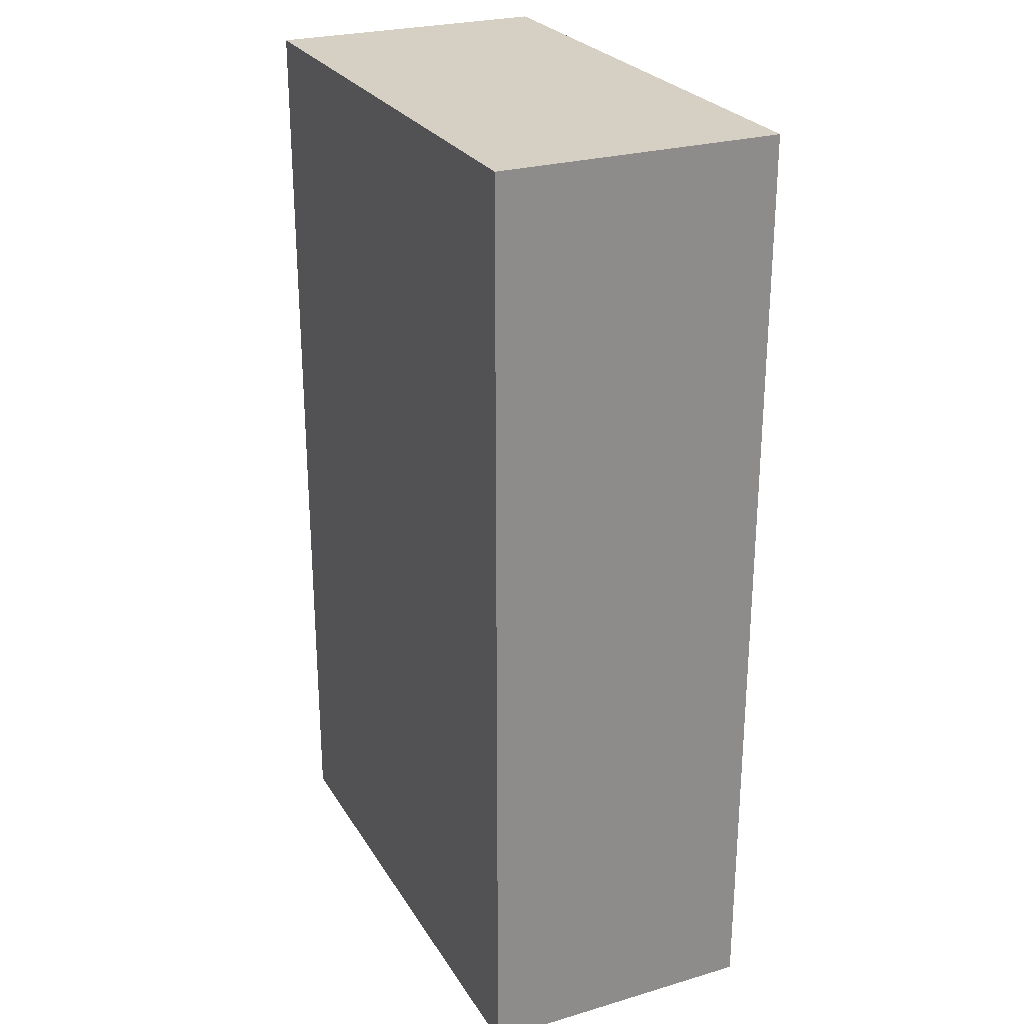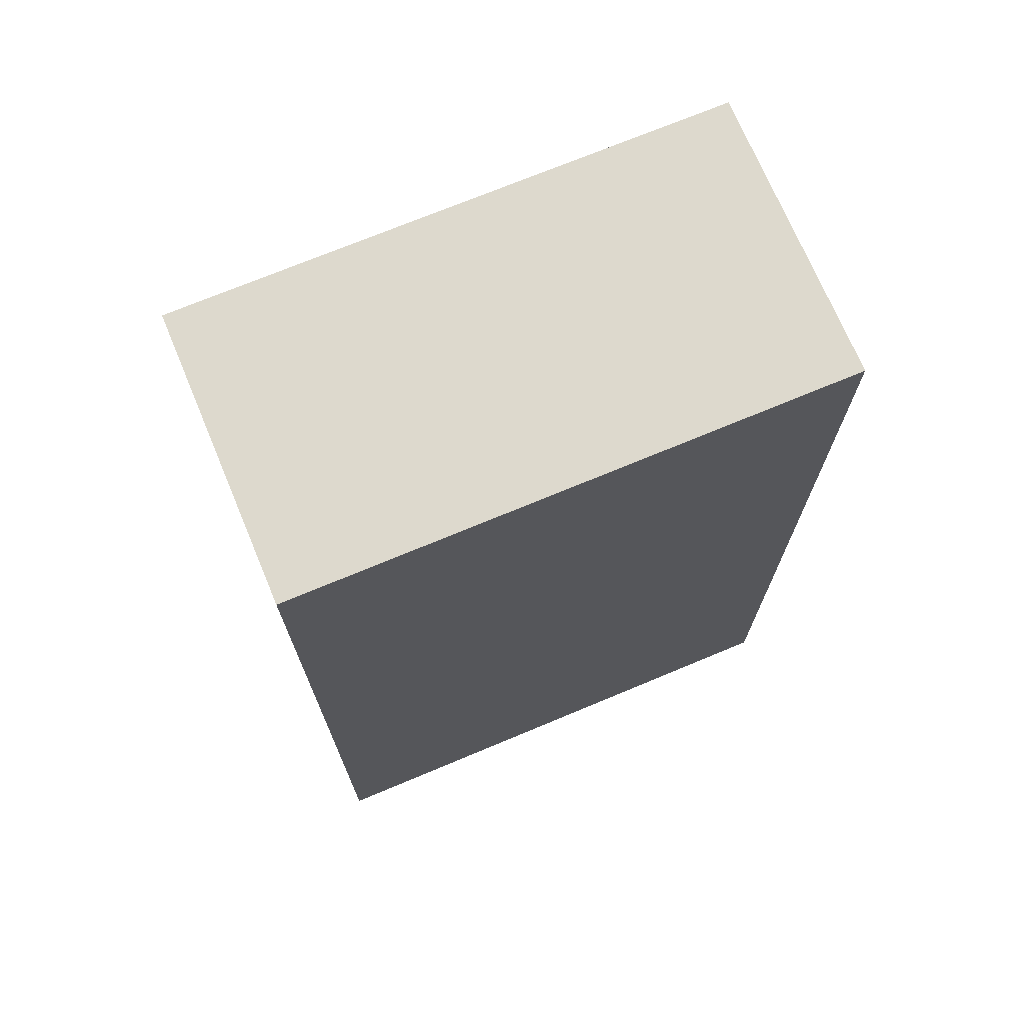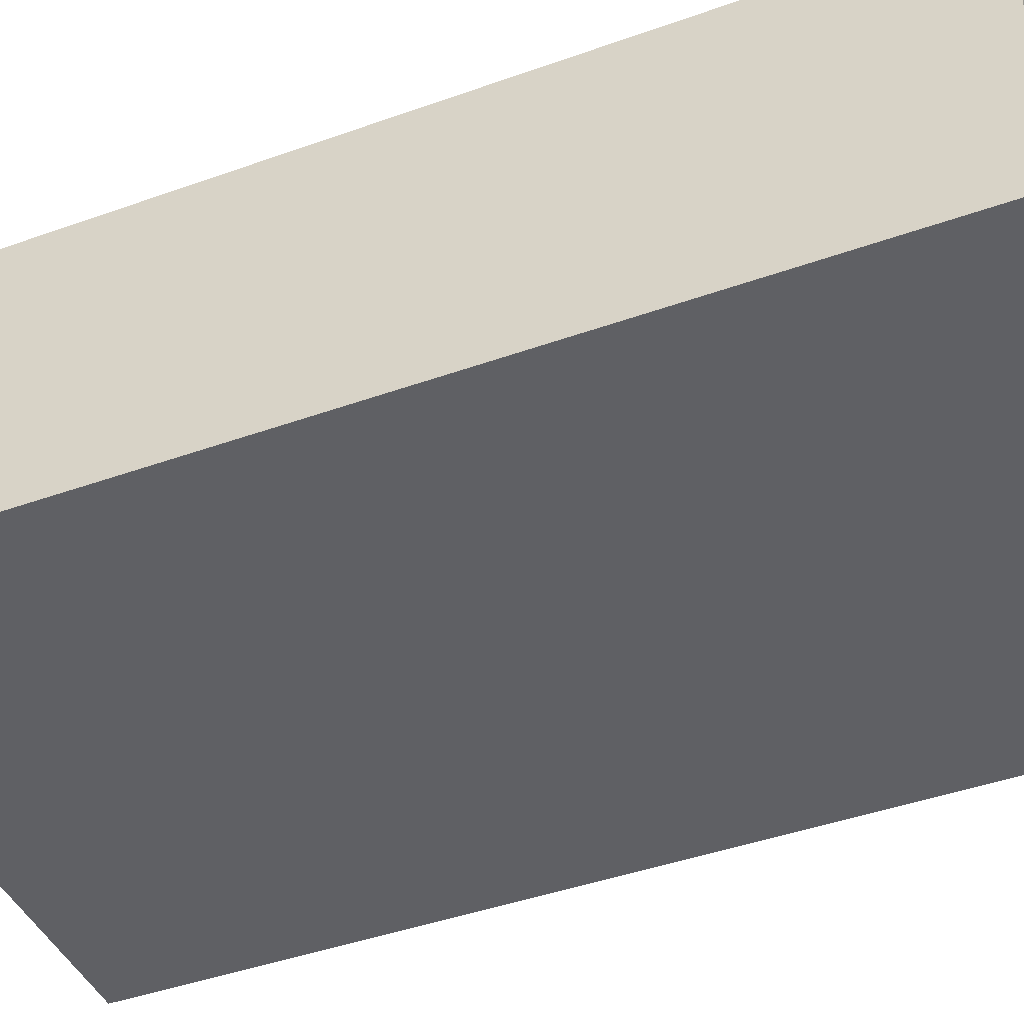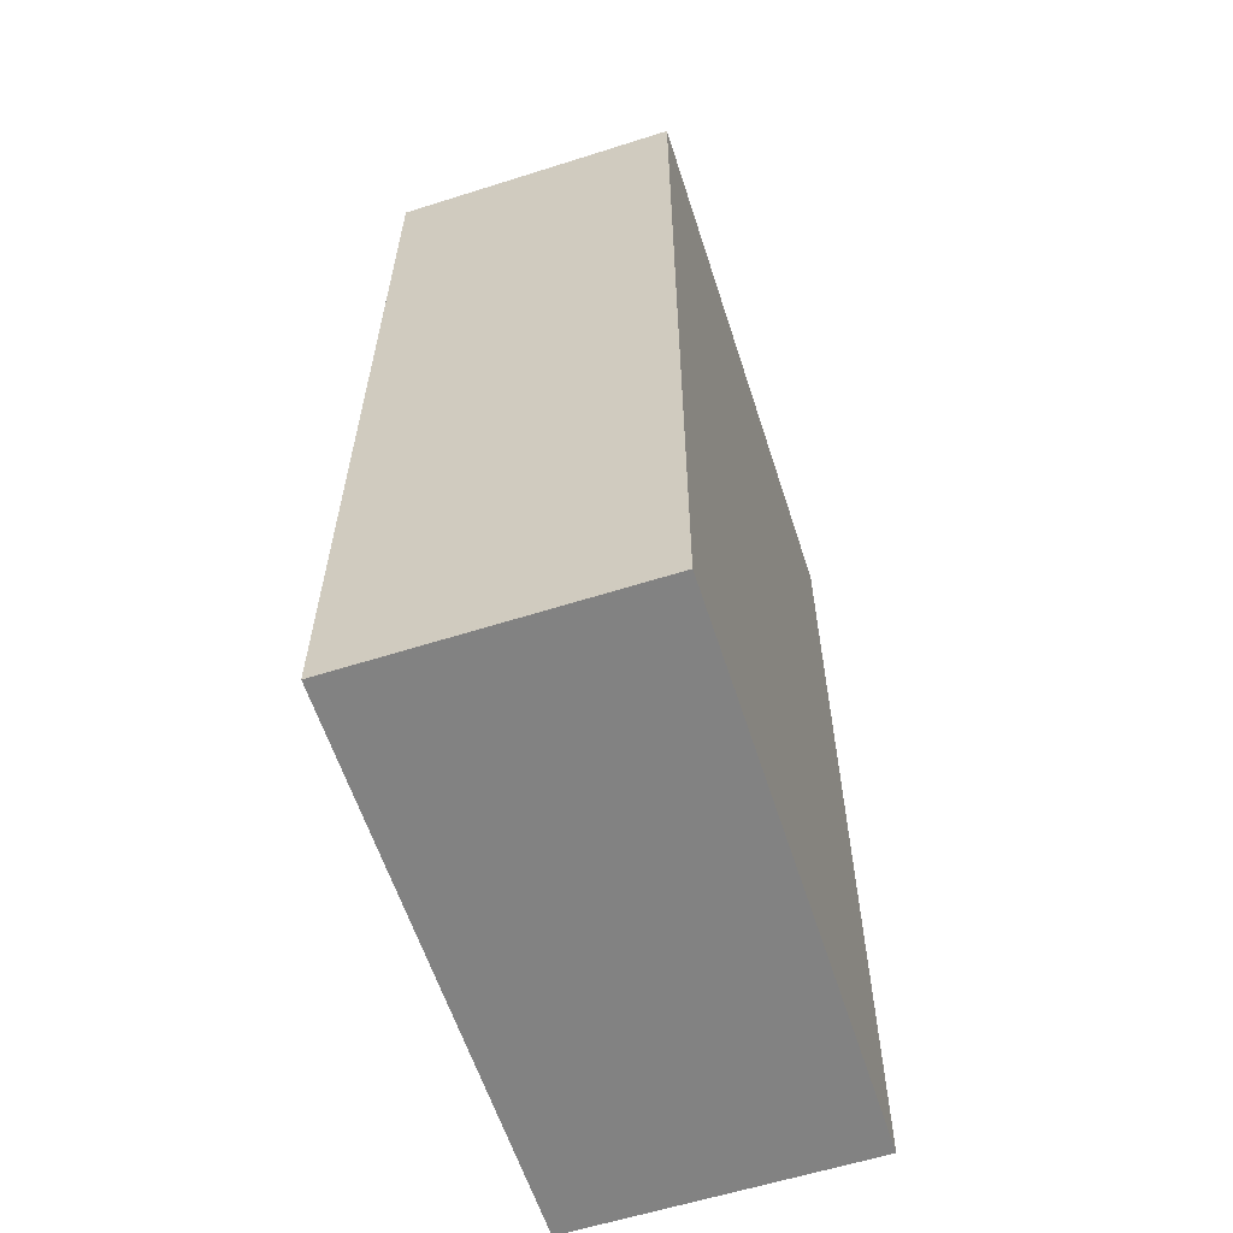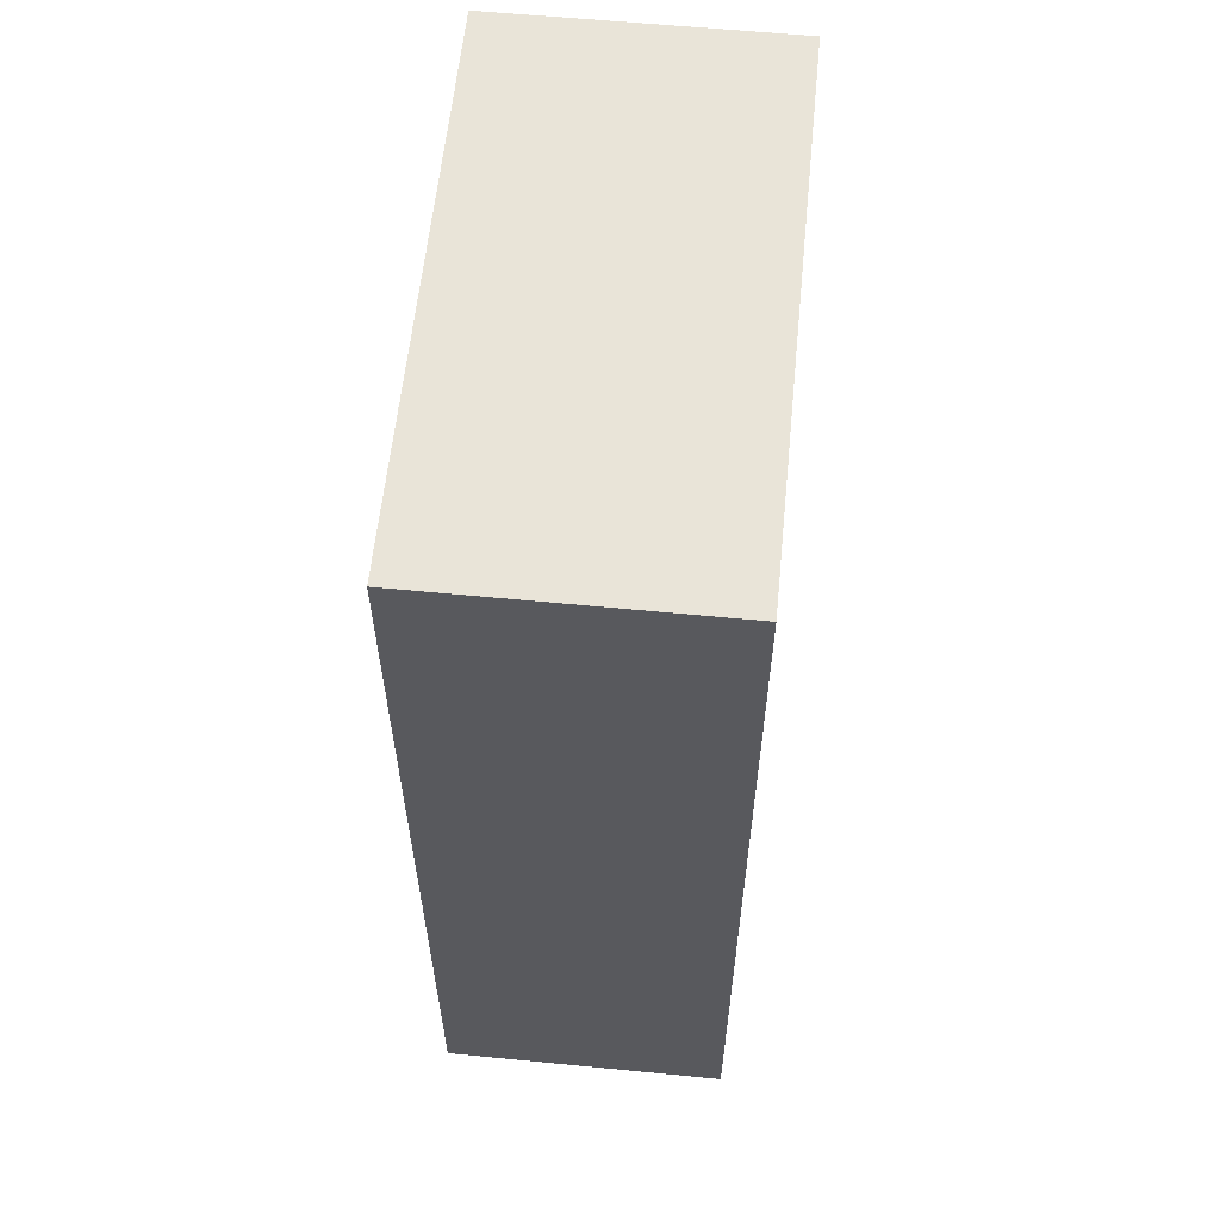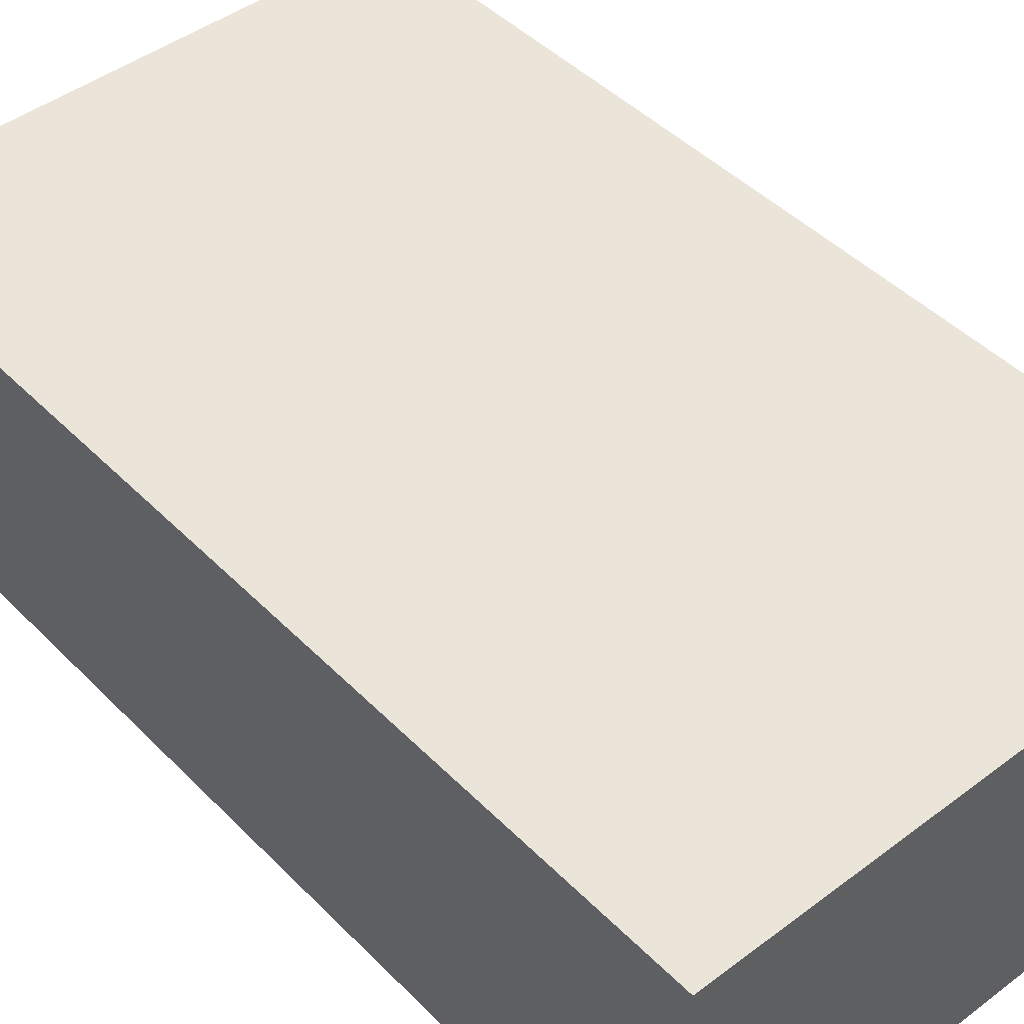
<metadata>
{"format":"obj","ext":"obj","renderer":"f3d","projection":"perspective","resolution":1024,"background":"white","views":[{"elev":26.1,"azim":65.2,"up":"+Y"},{"elev":71.9,"azim":-22.7,"up":"+Y"},{"elev":-43.5,"azim":-67.1,"up":"+Z"},{"elev":-60.7,"azim":107.9,"up":"+Y"},{"elev":59.8,"azim":-84.3,"up":"+Y"},{"elev":45.3,"azim":-41.0,"up":"+Z"}]}
</metadata>
<code>
o
v -2 0 2
v -2 0 0.8
v -2 0.1 1.9
v -2 0.1 1
v -2 0.1 0.9
v -2 0.2 1.2
v -2 0.2 1
v -2 0.3 1.3
v -2 0.3 1.2
v -2 0.6 1.4
v -2 0.6 1.3
v -2 1.1 1.5
v -2 1.1 1.4
v -2 1.2 1.6
v -2 1.2 1.5
v -2 1.4 1.7
v -2 1.4 1.6
v -2 2.1 1.8
v -2 2.1 1.7
v -2 2.5 1.8
v -2 2.5 1.7
v -2 2.9 1.7
v -2 2.9 1.6
v -2 3.3 1.7
v -2 3.3 1.6
v -2 3.5 1.8
v -2 3.5 1.7
v -2 3.8 1.8
v -2 3.8 1
v -2 3.9 1.9
v -2 3.9 1.8
v -2 3.9 0.9
v -2 4 2
v -2 4 0.8
v 0.3 0 2
v 0.3 0 0.8
v 0.3 0.1 1.9
v 0.3 0.1 1
v 0.3 0.1 0.9
v 0.3 0.2 1.2
v 0.3 0.2 1
v 0.3 0.3 1.3
v 0.3 0.3 1.2
v 0.3 0.6 1.4
v 0.3 0.6 1.3
v 0.3 1.1 1.5
v 0.3 1.1 1.4
v 0.3 1.2 1.6
v 0.3 1.2 1.5
v 0.3 1.4 1.7
v 0.3 1.4 1.6
v 0.3 2.1 1.8
v 0.3 2.1 1.7
v 0.3 2.5 1.8
v 0.3 2.5 1.7
v 0.3 2.9 1.7
v 0.3 2.9 1.6
v 0.3 3.3 1.7
v 0.3 3.3 1.6
v 0.3 3.5 1.8
v 0.3 3.5 1.7
v 0.3 3.8 1.8
v 0.3 3.8 1
v 0.3 3.9 1.9
v 0.3 3.9 1.8
v 0.3 3.9 0.9
v 0.3 4 2
v 0.3 4 0.8
v -2 0 2
v -2 4 2
v -1.9 0.1 2
v -1.9 3.9 2
v 0.2 0.1 2
v 0.2 3.9 2
v 0.3 0 2
v 0.3 4 2
v -2 0 0.8
v -2 4 0.8
v -1.9 0.1 0.8
v -1.9 1.3 0.8
v -1.9 2.6 0.8
v -1.9 3.9 0.8
v -1.8 1.3 0.8
v -1.8 1.6 0.8
v -1.8 2.4 0.8
v -1.8 2.6 0.8
v -1.7 1.3 0.8
v -1.7 1.6 0.8
v -1.7 2.4 0.8
v -1.7 2.5 0.8
v -1.6 1.2 0.8
v -1.6 1.3 0.8
v -1.6 2.5 0.8
v -1.6 3 0.8
v -1.5 0.9 0.8
v -1.5 1.2 0.8
v -1.5 3 0.8
v -1.5 3.5 0.8
v -1.4 0.9 0.8
v -1.4 1.2 0.8
v -1.4 3.3 0.8
v -1.4 3.5 0.8
v -1.3 0.9 0.8
v -1.3 1.2 0.8
v -1.3 3.1 0.8
v -1.3 3.3 0.8
v -1.2 0.9 0.8
v -1.2 1.3 0.8
v -1.2 3 0.8
v -1.2 3.1 0.8
v -1.1 1.2 0.8
v -1.1 1.3 0.8
v -1.1 2.9 0.8
v -1.1 3 0.8
v -1 1.1 0.8
v -1 1.2 0.8
v -1 2.4 0.8
v -1 2.9 0.8
v -0.9 1.1 0.8
v -0.9 1.2 0.8
v -0.9 2.4 0.8
v -0.9 2.5 0.8
v -0.8 0.9 0.8
v -0.8 1.2 0.8
v -0.8 2.5 0.8
v -0.8 2.6 0.8
v -0.7 0.9 0.8
v -0.7 1.1 0.8
v -0.7 2.6 0.8
v -0.7 2.7 0.8
v -0.6 0.7 0.8
v -0.6 1.1 0.8
v -0.6 2.7 0.8
v -0.6 2.8 0.8
v -0.5 0.5 0.8
v -0.5 0.7 0.8
v -0.4 0.5 0.8
v -0.4 1.5 0.8
v -0.3 1.2 0.8
v -0.3 1.5 0.8
v -0.3 2.8 0.8
v -0.3 3.1 0.8
v -0.2 1 0.8
v -0.2 1.2 0.8
v -0.2 3.1 0.8
v -0.2 3.2 0.8
v -0.1 0.8 0.8
v -0.1 1 0.8
v -0.1 3.1 0.8
v -0.1 3.2 0.8
v 2.384e-07 2.7 0.8
v 2.384e-07 3.1 0.8
v 0.1 0.8 0.8
v 0.1 1.1 0.8
v 0.1 2.2 0.8
v 0.1 2.7 0.8
v 0.2 0.1 0.8
v 0.2 1.1 0.8
v 0.2 2.2 0.8
v 0.2 3.9 0.8
v 0.3 0 0.8
v 0.3 4 0.8
v -2 0 2
v 0.3 0 2
v -1.9 0 1.9
v 0.2 0 1.9
v -1.9 0 0.9
v 0.2 0 0.9
v -2 0 0.8
v 0.3 0 0.8
v -2 4 2
v 0.3 4 2
v -1.9 4 1.9
v 0.2 4 1.9
v -1.9 4 0.9
v 0.2 4 0.9
v -2 4 0.8
v 0.3 4 0.8
f 3 2 1
f 4 2 3
f 5 2 4
f 6 4 3
f 7 5 4
f 7 4 6
f 8 6 3
f 9 7 6
f 9 6 8
f 10 8 3
f 11 9 8
f 11 8 10
f 12 10 3
f 13 11 10
f 13 10 12
f 14 12 3
f 15 13 12
f 15 12 14
f 16 14 3
f 17 15 14
f 17 14 16
f 18 16 3
f 19 17 16
f 19 16 18
f 20 18 3
f 20 19 18
f 21 17 19
f 21 19 20
f 22 21 20
f 22 17 21
f 23 15 17
f 23 17 22
f 24 22 20
f 24 23 22
f 25 15 23
f 25 23 24
f 26 24 20
f 26 20 3
f 27 25 24
f 27 24 26
f 28 26 3
f 28 27 26
f 29 5 7
f 29 27 28
f 29 7 9
f 29 25 27
f 29 15 25
f 29 13 15
f 29 11 13
f 29 9 11
f 30 3 1
f 30 28 3
f 31 29 28
f 31 28 30
f 32 5 29
f 32 29 31
f 32 2 5
f 33 31 30
f 33 30 1
f 33 32 31
f 34 2 32
f 34 32 33
f 35 36 37
f 37 36 38
f 38 36 39
f 37 38 40
f 38 39 41
f 40 38 41
f 37 40 42
f 40 41 43
f 42 40 43
f 37 42 44
f 42 43 45
f 44 42 45
f 37 44 46
f 44 45 47
f 46 44 47
f 37 46 48
f 46 47 49
f 48 46 49
f 37 48 50
f 48 49 51
f 50 48 51
f 37 50 52
f 50 51 53
f 52 50 53
f 37 52 54
f 52 53 54
f 53 51 55
f 54 53 55
f 54 55 56
f 55 51 56
f 51 49 57
f 56 51 57
f 54 56 58
f 56 57 58
f 57 49 59
f 58 57 59
f 54 58 60
f 37 54 60
f 58 59 61
f 60 58 61
f 37 60 62
f 60 61 62
f 41 39 63
f 62 61 63
f 43 41 63
f 61 59 63
f 59 49 63
f 49 47 63
f 47 45 63
f 45 43 63
f 35 37 64
f 37 62 64
f 62 63 65
f 64 62 65
f 63 39 66
f 65 63 66
f 39 36 66
f 64 65 67
f 35 64 67
f 65 66 67
f 66 36 68
f 67 66 68
f 71 70 69
f 72 70 71
f 73 71 69
f 73 72 71
f 74 70 72
f 74 72 73
f 75 73 69
f 75 74 73
f 76 70 74
f 76 74 75
f 77 78 79
f 79 78 80
f 80 78 81
f 81 78 82
f 79 80 83
f 80 81 83
f 83 81 84
f 84 81 85
f 81 82 86
f 85 81 86
f 79 83 87
f 83 84 87
f 84 85 88
f 87 84 88
f 85 86 89
f 88 85 89
f 89 86 90
f 79 87 91
f 87 88 92
f 91 87 92
f 88 89 92
f 89 90 92
f 90 86 93
f 92 90 93
f 86 82 94
f 93 86 94
f 79 91 95
f 91 92 96
f 95 91 96
f 92 93 96
f 93 94 96
f 94 82 97
f 96 94 97
f 97 82 98
f 79 95 99
f 95 96 99
f 97 98 99
f 96 97 99
f 99 98 100
f 100 98 101
f 98 82 102
f 101 98 102
f 79 99 103
f 99 100 103
f 100 101 104
f 103 100 104
f 104 101 105
f 101 102 106
f 105 101 106
f 79 103 107
f 104 105 107
f 103 104 107
f 107 105 108
f 108 105 109
f 105 106 110
f 109 105 110
f 107 108 111
f 108 109 112
f 111 108 112
f 112 109 113
f 109 110 114
f 113 109 114
f 107 111 115
f 112 113 116
f 115 111 116
f 111 112 116
f 116 113 117
f 113 114 118
f 117 113 118
f 107 115 119
f 116 117 119
f 115 116 119
f 119 117 120
f 117 118 121
f 120 117 121
f 121 118 122
f 79 107 123
f 119 120 123
f 107 119 123
f 121 122 124
f 123 120 124
f 120 121 124
f 122 118 125
f 124 122 125
f 125 118 126
f 123 124 127
f 79 123 127
f 125 126 127
f 124 125 127
f 127 126 128
f 126 118 129
f 128 126 129
f 129 118 130
f 127 128 131
f 79 127 131
f 129 130 132
f 131 128 132
f 128 129 132
f 130 118 133
f 132 130 133
f 133 118 134
f 79 131 135
f 131 132 136
f 135 131 136
f 132 133 136
f 133 134 136
f 79 135 137
f 135 136 137
f 136 134 138
f 137 136 138
f 137 138 139
f 138 134 140
f 139 138 140
f 134 118 141
f 140 134 141
f 114 110 142
f 141 118 142
f 110 106 142
f 118 114 142
f 137 139 143
f 140 141 144
f 143 139 144
f 139 140 144
f 141 142 144
f 142 106 145
f 144 142 145
f 145 106 146
f 137 143 147
f 143 144 148
f 147 143 148
f 144 145 148
f 145 146 148
f 148 146 149
f 146 106 150
f 149 146 150
f 148 149 151
f 147 148 151
f 149 150 152
f 151 149 152
f 137 147 153
f 147 151 153
f 153 151 154
f 154 151 155
f 151 152 156
f 155 151 156
f 77 79 157
f 79 137 157
f 137 153 157
f 153 154 157
f 154 155 158
f 157 154 158
f 155 156 159
f 158 155 159
f 156 152 160
f 159 156 160
f 82 78 160
f 106 102 160
f 152 150 160
f 102 82 160
f 150 106 160
f 158 159 161
f 77 157 161
f 159 160 161
f 157 158 161
f 160 78 162
f 161 160 162
f 165 164 163
f 166 164 165
f 167 165 163
f 167 166 165
f 168 164 166
f 168 166 167
f 169 167 163
f 169 168 167
f 170 164 168
f 170 168 169
f 171 172 173
f 173 172 174
f 171 173 175
f 173 174 175
f 174 172 176
f 175 174 176
f 171 175 177
f 175 176 177
f 176 172 178
f 177 176 178

</code>
